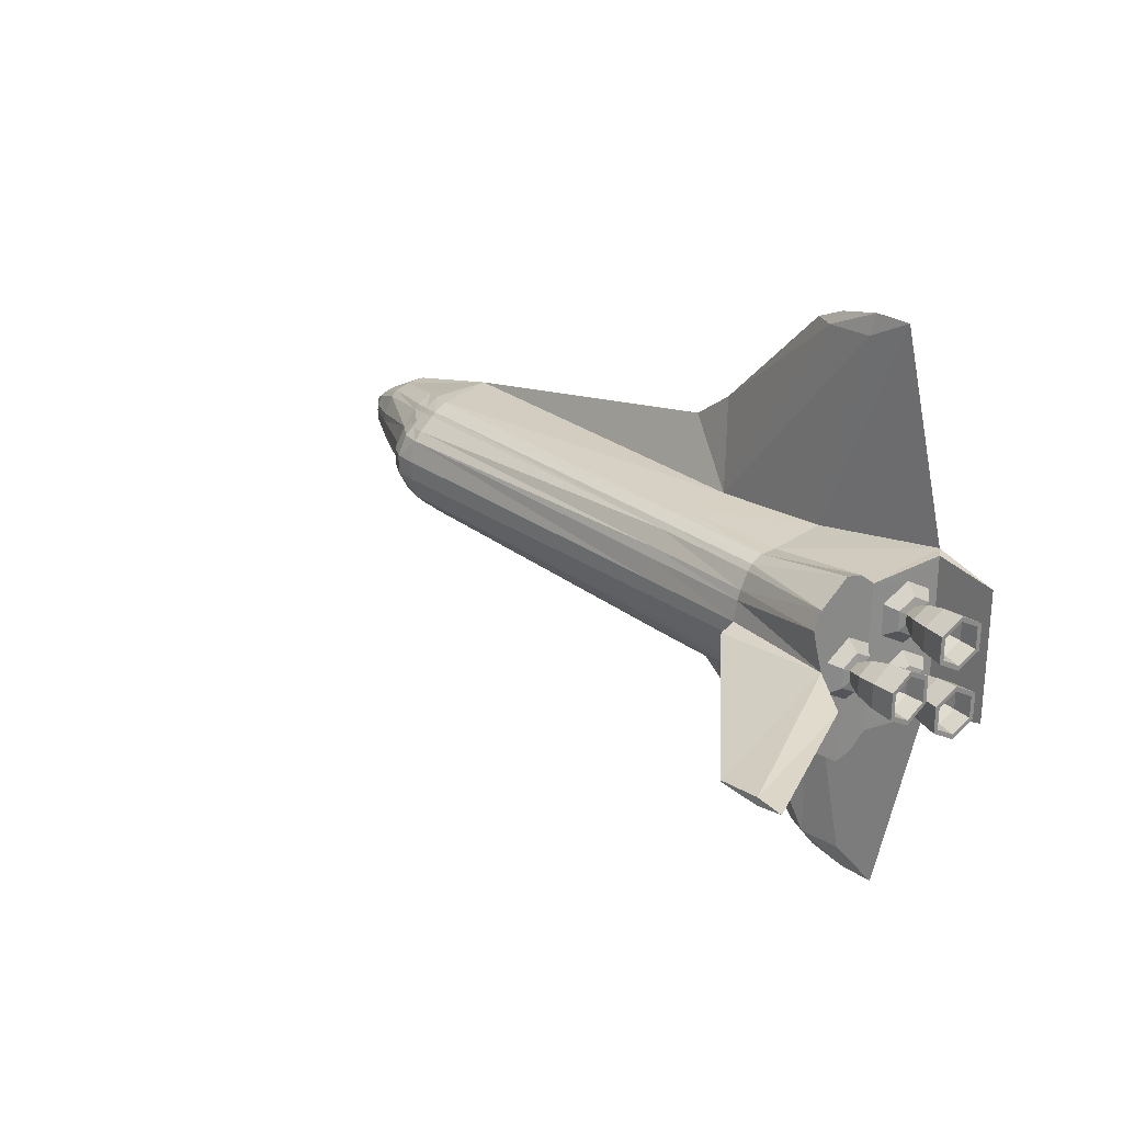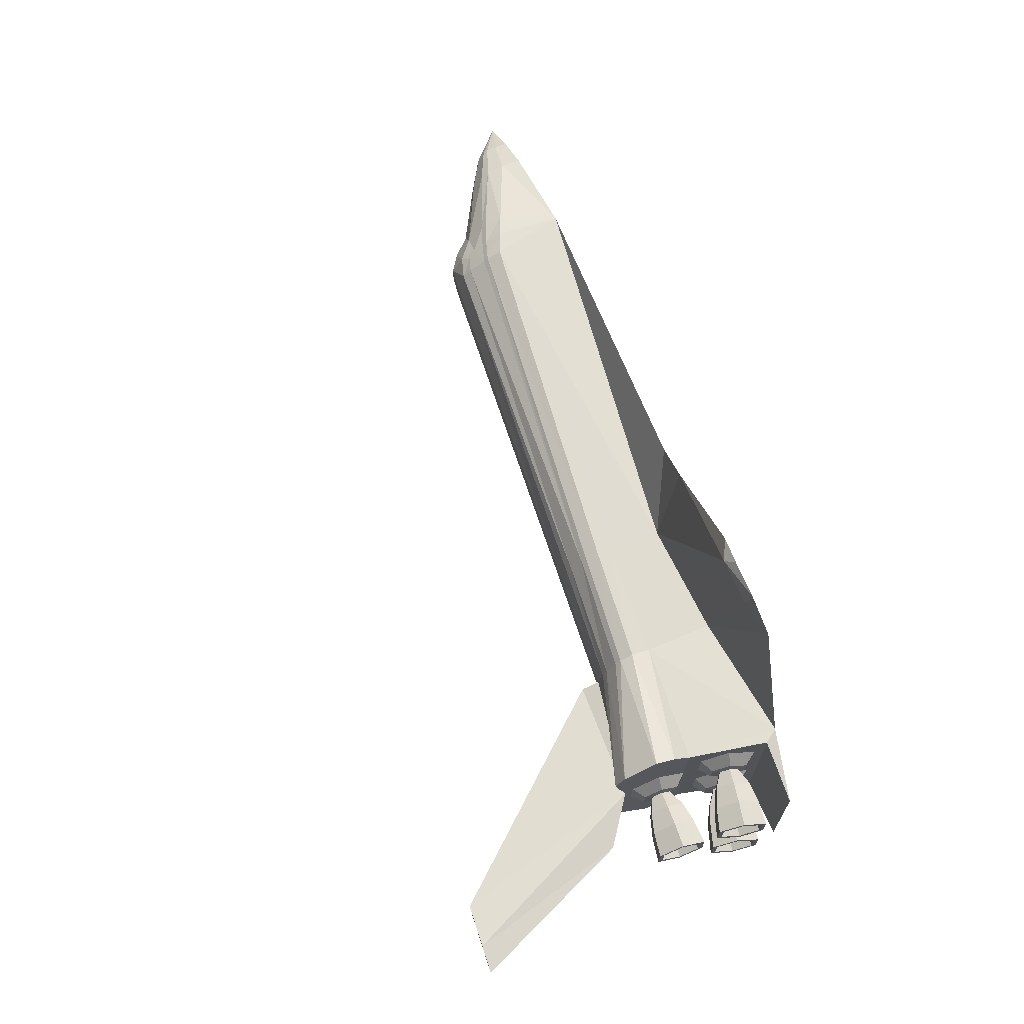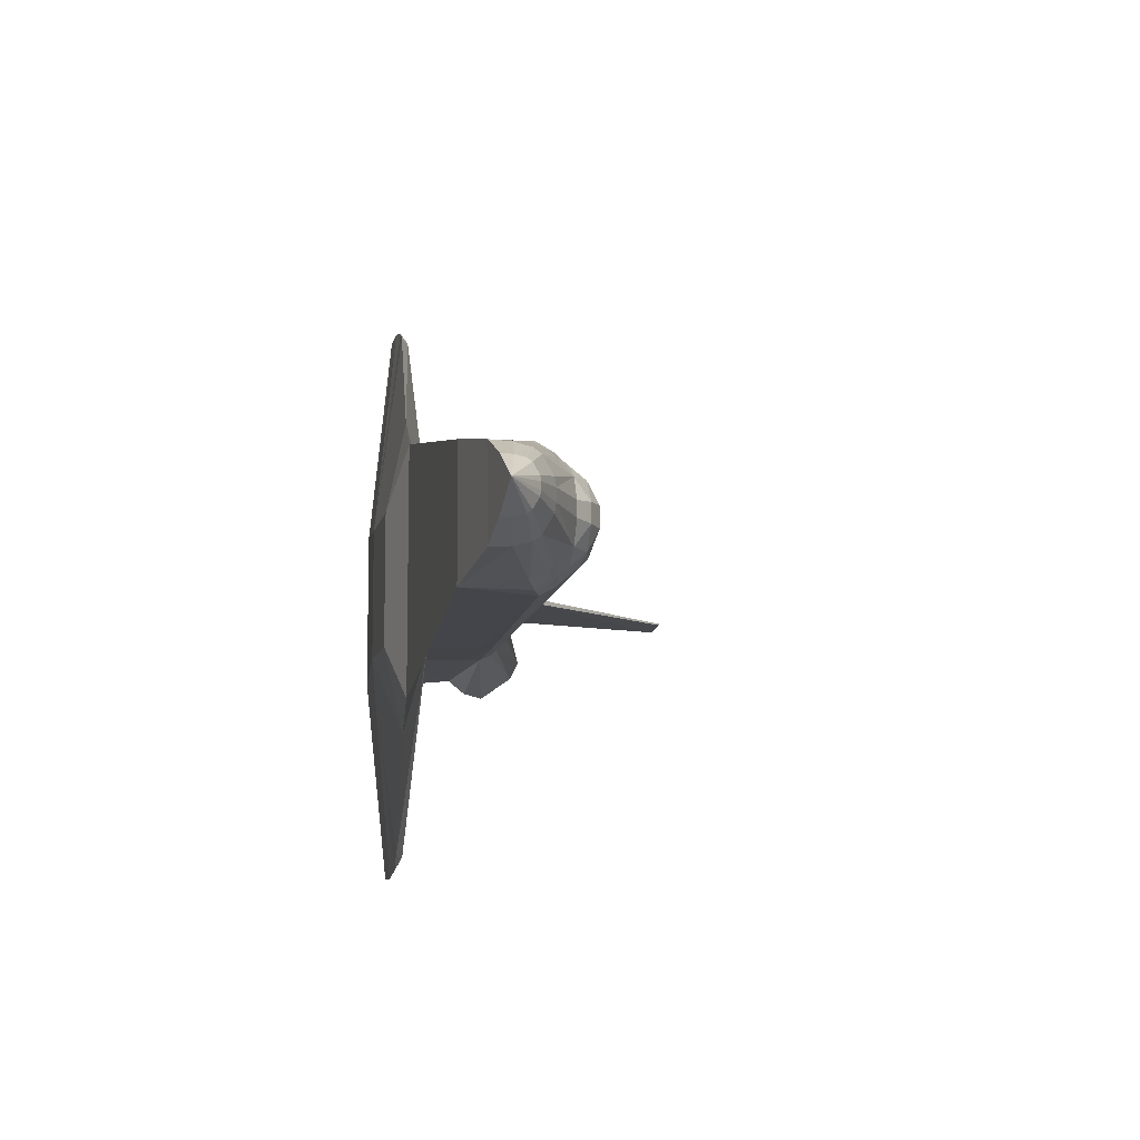
<metadata>
{"format":"obj","ext":"obj","renderer":"f3d","projection":"perspective","resolution":1024,"background":"white","views":[{"elev":26.3,"azim":48.4,"up":"+Y"},{"elev":68.5,"azim":71.9,"up":"+Y"},{"elev":-8.7,"azim":-100.0,"up":"+Y"}]}
</metadata>
<code>
v -7.075 -0.4034 -0.6843
v -6.5 -0.676 -0.4335
v -7.075 -0.393 -0.4952
v 5.275 0.7357 -0.4463
v 5.295 0.722 -0.722
v 5.257 0.8812 -0.4489
v -4.999 -0.6817 0.5692
v -5 -0.4912 0.8052
v -5.349 -0.4709 0.5661
v -4.999 0.6817 0.5692
v -4.649 0.8604 0.497
v -4.999 0.8023 0.4161
v 5.996 0.7227 -0.625
v 5.996 0.4029 -0.625
v 6.288 0.3863 -0.613
v 5.165 -0.1592 0.3615
v 5.166 -0.3185 0.6373
v 4.998 -0.5046 0.6376
v 5.257 0.2443 -0.4489
v 5.219 0.4035 -0.1757
v 5.03 0.3104 -0.03939
v -6.5 -0.523 -0.0488
v -5.349 -0.8142 0.2471
v -5.349 -0.7372 0.324
v 5.759 0 1.665
v 6.614 0.06343 4.157
v 7.044 0 4.157
v 5.919 -0.4028 -0.07639
v 5.661 -0.6606 -0.2211
v 5.661 -0.4649 -0.2211
v 5.859 -0.9535 -0.3645
v 5.906 -0.7582 -0.6997
v 6.299 -0.7804 -0.6835
v 6.165 -0.4353 0.6357
v 5.774 -0.1954 0.9747
v 5.773 -0.3908 0.6363
v 5.03 -0.3104 -0.03939
v 5.03 -0.8151 -0.03938
v 5.219 -0.722 -0.1757
v 5.446 -0.1536 0.9029
v 5.873 -0.1599 0.9131
v 6.164 0.1765 0.9413
v 6.164 -0.1765 0.9413
v -6.5 0.61 -0.1648
v -5.349 0.8142 0.2471
v -5.349 0.9384 -0.03018
v 5.942 0.01202 4.157
v 6.614 -0.06343 4.157
v -6.5 0.09882 0.1334
v -7.075 0.1395 -0.1694
v -7.075 0.05745 -0.1551
v 5.534 0.87 -0.41
v 5.571 0.7164 -0.6735
v 5.296 0.6492 -0.5947
v 1.209 0.9581 0.6104
v 3.07 0.8665 0.7307
v 3.07 0.959 0.6503
v -5 -1 -0.944
v 1.209 -1.08 -0.6364
v 1.209 -1.061 0.2038
v 5.597 -0.09785 0.4671
v 5.873 -0.3198 0.6361
v 5.872 -0.1599 0.3591
v 5.957 0.2429 -0.3507
v 6.203 0.3863 -0.007583
v 6.246 0.2098 -0.3103
v 5.275 -0.3898 -0.4463
v 5.497 -0.4091 -0.1466
v 5.534 -0.2555 -0.4101
v 5.184 -0.173 0.6373
v 5.184 -0.08648 0.7871
v 5.166 -0.1593 0.9131
v 4.4 -4.682 -0.9529
v 3.739 -4.334 -0.877
v 3.804 -4.682 -0.939
v 5.171 -1.31 -1.056
v 5.152 -0.8151 -0.905
v 5.091 -1.067 -0.4722
v -4.907 -0.6202 0.6865
v 5 1.21 0.1731
v 5.03 0.8151 -0.03938
v -5 1.013 0.09453
v -4.649 0.9223 0.4323
v -4.649 1.04 0.2095
v 1.209 0.4674 0.9223
v 3.07 0.1197 0.9964
v 3.07 0.4491 0.9294
v 5.661 0.4649 -0.2211
v 5.661 0.6606 -0.2211
v 5.919 0.7227 -0.07639
v 6.247 0.9981 -0.3101
v 6.299 0.7804 -0.6835
v 5.906 0.7582 -0.6997
v 5.184 0.08647 0.7871
v 5.166 0.3185 0.6373
v 5.166 0.1592 0.9132
v 5.257 -0.8812 -0.4489
v 5.445 -0.3072 0.6369
v 0.8402 -2.48 -1.05
v 1.209 -1.08 -1.322
v 2.983 -1.08 -1.352
v 6.203 0.7392 -0.007574
v 6.194 0.7804 0.0632
v -4.999 -0.8023 0.4161
v -7.65 0 -0.62
v 5.295 -0.4035 -0.722
v 5.295 -0.722 -0.722
v 5.152 -0.3105 -0.905
v -4.65 0.6526 0.7536
v 1.209 0.6215 0.8547
v 1.209 0.8752 0.686
v 4.998 -0.1309 1.193
v -7.075 0.393 -0.4952
v -7.075 0.3546 -0.334
v 3.07 -0.4491 0.9294
v 5 -0.539 1.315
v 4.998 0.1309 1.193
v 3.093 0.0408 1.276
v 5.872 0.1599 0.3592
v 6.163 -0.1764 0.33
v 6.163 0.1765 0.33
v 5.534 0.5628 -0.4101
v -5 -1.013 0.09453
v -4.999 -0.8703 0.3474
v 1.209 1.08 -1.322
v -4.649 -0.8604 0.497
v -4.649 -0.9223 0.4323
v 1.209 -0.9581 0.6104
v 5.919 0.4028 -0.07639
v 5.497 -0.7164 -0.1466
v 5.812 -0.7581 -0.02939
v -6.5 0.676 -0.4335
v 3.07 0.6048 0.8725
v -6.5 -0.694 -0.7485
v -7.075 0.4034 -0.6843
v -6.5 0.694 -0.7485
v 5.597 0.09788 0.4671
v 5.996 -0.4029 -0.625
v 5.957 -0.2429 -0.3507
v 5.685 -0.367 -0.3889
v 5.957 -0.8826 -0.3507
v 5.708 -0.6606 -0.5568
v 5.685 -0.7585 -0.3889
v -4.907 0.6202 0.6865
v 6.247 0.1274 -0.3102
v 5.812 0.3674 -0.0294
v 5.859 0.172 -0.3645
v 5.296 0.4763 -0.5947
v 4.998 0.2523 1.075
v 6.288 -0.7392 -0.613
v 5.996 -0.7227 -0.625
v 6.288 -0.3863 -0.613
v 5.597 0.1957 0.6366
v 5.873 0.3198 0.6362
v 5.219 -0.4035 -0.1757
v 5.255 -0.6492 -0.298
v -6.5 0.24 0.1096
v 4.998 -0.2523 1.075
v 5.708 0.6606 -0.5568
v 5.708 0.4649 -0.5568
v 5.091 -0.05811 -0.4722
v 5.091 0.05811 -0.4722
v 1.209 0.1302 0.9961
v -5.349 -0.9384 -0.03018
v 6.299 -0.3451 -0.6835
v 6.247 -0.1274 -0.3102
v 6.246 -0.2098 -0.3103
v 5.184 0.173 0.6373
v 5.165 0.1593 0.3615
v 1.209 1.061 0.2038
v 1.209 1.08 -0.6364
v 5.685 0.7585 -0.3889
v 5.957 0.8826 -0.3507
v -5.568 -0.1192 0.5687
v -5.568 0.1192 0.5687
v 6.203 -0.7392 -0.007574
v 6.246 -0.9157 -0.3103
v 5.708 -0.4649 -0.5568
v 5.774 0.1954 0.9747
v 5.773 0.3908 0.6363
v 5.445 0.3072 0.6369
v 4.997 0.2524 0.2006
v 4.998 0.5046 0.6376
v 6.164 0.3529 0.6357
v 6.164 0.2177 0.2587
v 6.165 0.4353 0.6357
v 6.194 -0.3451 0.06319
v 6.203 -0.3863 -0.007583
v 5 -1.21 0.1731
v 4.997 -0.2523 0.2006
v -4.999 0.8703 0.3474
v 6.194 -0.7804 0.0632
v 6.247 -0.9981 -0.3101
v 5.919 -0.7227 -0.07639
v -7.075 -0.3546 -0.334
v -6.5 -0.61 -0.1648
v -5 0.1607 0.9807
v -5 -0.1607 0.9807
v -4.65 -0.1607 0.9945
v 5 1.51 0.7501
v 5 1.149 1.26
v 5.445 0 0.6369
v 5.859 0.9535 -0.3645
v -4.649 -1.04 0.2095
v 1.209 -1.054 0.4111
v 5 -1.149 1.26
v 5 -1.51 0.7501
v 1.209 -0.8752 0.686
v -4.65 -0.6526 0.7536
v 5.445 0.1536 0.3708
v 5.184 -0.08646 0.4875
v 5.184 0.08649 0.4875
v 5.534 -0.5628 -0.4101
v -4.65 0.5147 0.8851
v -4.65 0.1607 0.9945
v 5.772 0.1954 0.2979
v 5.275 -0.7357 -0.4463
v 5.296 -0.6492 -0.5947
v 5.571 -0.7164 -0.6735
v 2.7 -4.334 -0.9479
v 3.07 -1.054 0.4499
v 3.07 -1.054 0.1633
v 5.812 0.7581 -0.02939
v 5 1.428 0.4421
v 5.445 -0.1536 0.3708
v -7.075 -0.3041 -0.2644
v -7.075 -0.1395 -0.1694
v 3.18 -4.55 -0.9219
v 2.7 4.334 -0.9479
v 3.038 4.334 -0.8113
v 3.18 4.55 -0.9219
v 1.209 -0.1302 0.9961
v -6.5 -0.24 0.1096
v -6.5 -0.09882 0.1334
v 6.164 -0.2176 0.2586
v 5.772 -0.1954 0.2979
v 5.906 0.3674 -0.6997
v 5.571 0.4092 -0.6736
v 6.165 0.2177 1.013
v 6.164 -0.3529 0.6357
v 5 -0.874 1.399
v 3.07 -0.6048 0.8725
v 3.07 -0.8665 0.7307
v 3.07 -0.959 0.6503
v 5.597 -0.1957 0.6366
v 5 -1.428 0.4421
v 5.942 -0.01202 4.157
v 5.906 -0.3674 -0.6997
v 5.296 -0.4763 -0.5947
v 6.246 0.9157 -0.3103
v 2.983 1.08 -0.8806
v 3.07 -0.1197 0.9964
v 5.534 0.2555 -0.4101
v 5.255 0.4763 -0.298
v 5.275 0.3898 -0.4463
v -6.5 0.523 -0.0488
v -7.075 0.3041 -0.2644
v -5.349 0.7372 0.324
v -7.075 -0.05745 -0.1551
v 5.171 1.31 -1.056
v 5.152 0.3105 -0.905
v 5 1.303 -1.26
v 3.07 1.054 0.1633
v 5.571 -0.4092 -0.6736
v 6.165 -0.2177 1.013
v 6.194 0.3451 0.06319
v 3.093 -0.0408 1.276
v 5.446 0.1536 0.9029
v 1.209 -0.6215 0.8547
v 1.209 -0.4674 0.9223
v -4.65 -0.5147 0.8851
v 1.209 1.054 0.4111
v 0.8402 2.48 -1.05
v 6.13 -1.1 -1.107
v 6.13 1.1 -1.107
v 3.038 -4.334 -0.8113
v 5.685 0.367 -0.3889
v 3.07 1.054 0.4499
v 6.288 0.7392 -0.613
v 6.299 0.3451 -0.6835
v 0.1692 -1.99 -1.063
v 4.4 4.682 -0.9529
v 5.812 -0.3674 -0.0294
v 5.534 -0.87 -0.41
v 3.804 4.682 -0.939
v -5 1 -0.944
v 5.873 0.1599 0.9131
v 5.497 0.7164 -0.1466
v 5 -1.303 -1.26
v 5 0.874 1.399
v 2.983 1.08 -1.352
v -5.349 0.4709 0.5661
v -5 0.4912 0.8052
v 5.152 0.8151 -0.905
v 5 0.539 1.315
v 5.598 -0.09787 0.8061
v 5.257 -0.2443 -0.4489
v 5.497 0.4091 -0.1466
v -5.3 -0.1479 0.811
v -5.3 0.1479 0.811
v 2.983 -1.08 -0.8806
v 5.598 0.09786 0.8061
v 5.859 -0.172 -0.3645
v 3.739 4.334 -0.877
v 5.091 1.067 -0.4722
v 0.1692 1.99 -1.063
v 5.255 0.6492 -0.298
v 5.219 0.722 -0.1757
v 5.295 0.4035 -0.722
v 5.255 -0.4763 -0.298
f 1 2 3
f 4 5 6
f 7 8 9
f 10 11 12
f 13 14 15
f 16 17 18
f 19 20 21
f 22 23 24
f 25 26 27
f 28 29 30
f 31 32 33
f 34 35 36
f 37 38 39
f 36 35 40
f 41 42 43
f 44 45 46
f 47 48 26
f 49 50 51
f 52 53 54
f 55 56 57
f 58 59 60
f 61 62 63
f 64 65 66
f 67 68 69
f 70 71 72
f 73 74 75
f 76 77 78
f 7 79 8
f 80 21 81
f 82 83 84
f 85 86 87
f 88 89 90
f 91 92 93
f 94 95 96
f 38 97 39
f 98 40 71
f 99 100 101
f 65 102 103
f 7 24 104
f 105 1 3
f 77 106 107
f 76 108 77
f 109 110 111
f 27 112 25
f 44 113 114
f 115 116 112
f 117 118 47
f 119 120 121
f 122 89 88
f 123 124 23
f 125 101 100
f 126 127 128
f 129 102 65
f 68 130 131
f 44 132 113
f 110 87 133
f 134 135 136
f 137 61 63
f 58 2 134
f 138 139 140
f 141 142 143
f 144 109 11
f 145 146 147
f 53 148 54
f 112 149 117
f 150 138 151
f 129 90 102
f 150 152 138
f 153 119 154
f 139 30 140
f 70 72 17
f 155 39 156
f 49 157 50
f 112 158 149
f 159 160 14
f 37 161 162
f 85 163 86
f 123 23 164
f 110 85 87
f 165 166 167
f 168 169 95
f 84 170 171
f 124 24 23
f 172 13 173
f 49 174 175
f 176 177 141
f 151 178 142
f 179 180 181
f 95 182 183
f 184 185 186
f 187 176 188
f 189 182 190
f 11 191 12
f 192 193 177
f 194 141 143
f 195 196 22
f 3 2 196
f 197 198 199
f 80 189 37
f 117 200 201
f 202 137 153
f 203 93 53
f 58 204 123
f 166 187 188
f 204 205 128
f 151 138 178
f 32 165 33
f 172 159 13
f 112 206 207
f 208 209 126
f 210 211 212
f 142 178 213
f 214 215 163
f 180 216 210
f 217 218 219
f 220 99 101
f 221 222 189
f 102 91 103
f 3 196 195
f 112 116 206
f 103 203 223
f 161 37 155
f 182 80 224
f 40 94 71
f 225 98 70
f 226 227 105
f 101 75 228
f 10 144 11
f 229 230 231
f 215 232 163
f 207 18 158
f 227 233 234
f 235 36 236
f 93 237 238
f 186 42 239
f 63 62 240
f 78 77 107
f 121 235 185
f 241 242 243
f 183 224 200
f 206 244 207
f 241 243 206
f 22 227 226
f 245 41 62
f 154 119 121
f 207 158 112
f 246 221 189
f 118 247 47
f 58 60 204
f 14 66 15
f 178 140 213
f 36 40 98
f 210 225 211
f 203 53 52
f 32 248 165
f 107 249 218
f 94 168 95
f 250 92 91
f 170 251 171
f 163 232 252
f 253 254 255
f 157 256 257
f 139 28 30
f 225 70 211
f 258 45 44
f 22 196 23
f 105 227 259
f 22 233 227
f 76 260 261
f 262 251 263
f 249 69 264
f 153 137 119
f 43 239 265
f 240 43 265
f 266 103 223
f 188 194 28
f 103 91 203
f 20 81 21
f 86 252 267
f 58 164 2
f 78 107 97
f 40 268 94
f 164 23 196
f 269 270 271
f 17 72 158
f 272 170 84
f 261 161 108
f 149 200 117
f 273 171 230
f 76 274 275
f 8 209 271
f 220 276 59
f 122 88 277
f 132 135 113
f 241 115 242
f 185 235 236
f 57 278 272
f 76 275 260
f 195 22 226
f 279 280 92
f 113 105 114
f 166 188 167
f 110 214 85
f 33 152 150
f 99 281 100
f 282 251 262
f 68 131 283
f 116 241 206
f 156 284 130
f 231 230 285
f 280 147 237
f 136 132 286
f 218 264 219
f 287 154 184
f 95 169 182
f 192 177 176
f 35 179 268
f 223 52 288
f 284 219 32
f 159 14 13
f 289 73 75
f 45 12 191
f 45 258 12
f 214 163 85
f 145 266 146
f 221 207 244
f 61 245 62
f 201 133 290
f 168 212 169
f 285 262 291
f 76 261 108
f 42 184 186
f 292 293 10
f 214 109 144
f 90 173 250
f 177 150 151
f 13 15 279
f 268 168 94
f 216 225 210
f 58 123 164
f 107 106 249
f 167 188 28
f 202 245 61
f 238 253 255
f 37 39 155
f 6 5 294
f 106 67 249
f 295 290 87
f 126 209 79
f 96 95 183
f 245 296 41
f 108 297 106
f 258 292 10
f 170 263 251
f 278 57 200
f 256 157 292
f 277 129 64
f 83 55 272
f 253 298 254
f 118 267 247
f 58 136 286
f 115 252 232
f 80 263 224
f 38 78 97
f 273 230 229
f 117 295 87
f 122 172 89
f 137 63 119
f 112 267 252
f 135 105 113
f 177 151 141
f 185 236 216
f 4 54 5
f 84 171 286
f 175 299 300
f 184 121 185
f 180 210 181
f 227 234 259
f 189 301 289
f 92 237 93
f 281 59 58
f 29 143 213
f 300 198 197
f 204 128 127
f 248 166 165
f 121 120 235
f 276 301 59
f 9 174 234
f 57 56 201
f 202 302 296
f 17 158 18
f 75 276 228
f 117 47 26
f 303 283 187
f 86 118 117
f 230 304 285
f 111 83 11
f 289 301 74
f 90 250 102
f 8 198 299
f 80 305 260
f 283 192 187
f 186 216 180
f 112 117 25
f 217 219 284
f 46 82 286
f 146 223 288
f 279 15 280
f 220 59 99
f 293 144 10
f 62 41 43
f 283 131 192
f 53 238 148
f 271 199 198
f 286 171 306
f 237 147 253
f 176 141 194
f 147 146 298
f 223 203 52
f 249 67 69
f 117 201 295
f 270 232 199
f 248 303 166
f 264 69 303
f 66 266 145
f 212 16 169
f 111 55 83
f 294 260 305
f 9 234 233
f 262 263 80
f 170 272 278
f 35 268 40
f 188 176 194
f 8 271 198
f 266 223 146
f 270 199 271
f 307 4 6
f 120 34 235
f 288 52 4
f 101 291 262
f 300 197 293
f 286 281 58
f 254 308 20
f 173 279 250
f 307 6 308
f 105 3 195
f 204 124 123
f 299 9 8
f 265 239 179
f 289 274 76
f 57 201 200
f 207 221 246
f 38 37 189
f 202 296 245
f 154 121 184
f 26 48 27
f 288 4 307
f 128 205 221
f 303 187 166
f 256 44 114
f 87 290 133
f 131 193 192
f 48 247 267
f 128 221 244
f 181 212 168
f 54 309 5
f 291 273 229
f 125 306 273
f 119 63 120
f 69 283 303
f 194 143 29
f 254 307 308
f 219 264 248
f 157 257 50
f 66 65 266
f 37 162 21
f 173 13 279
f 50 105 51
f 59 301 222
f 5 309 261
f 204 127 124
f 255 254 20
f 104 127 126
f 39 97 217
f 277 88 129
f 169 16 190
f 202 61 137
f 55 111 56
f 89 172 173
f 285 282 262
f 302 154 287
f 59 222 60
f 105 195 226
f 34 265 35
f 77 108 106
f 197 199 215
f 125 291 101
f 82 191 83
f 9 299 174
f 122 277 160
f 43 42 239
f 183 200 149
f 114 105 257
f 134 1 135
f 308 305 81
f 72 149 158
f 25 117 26
f 11 83 191
f 132 46 286
f 152 139 138
f 5 261 294
f 235 34 36
f 39 217 156
f 78 38 189
f 48 267 112
f 126 79 7
f 143 142 213
f 204 60 205
f 49 175 292
f 284 32 31
f 296 287 41
f 147 298 253
f 263 278 224
f 238 255 148
f 104 126 7
f 252 115 112
f 296 302 287
f 208 269 209
f 256 292 258
f 310 156 130
f 309 19 162
f 212 211 16
f 124 104 24
f 65 103 266
f 222 221 205
f 269 243 242
f 306 171 273
f 282 304 251
f 109 214 110
f 100 281 306
f 28 194 29
f 302 153 154
f 211 17 16
f 1 105 135
f 214 144 293
f 33 165 152
f 160 64 14
f 239 180 179
f 155 156 310
f 1 134 2
f 131 31 193
f 101 289 75
f 98 71 70
f 310 130 68
f 171 304 230
f 27 48 112
f 197 214 293
f 193 150 177
f 265 179 35
f 148 255 19
f 69 68 283
f 179 181 268
f 234 49 51
f 71 96 72
f 278 200 224
f 256 114 257
f 106 297 67
f 14 64 66
f 165 167 152
f 246 189 190
f 20 308 81
f 236 98 225
f 138 140 178
f 300 299 198
f 218 249 264
f 115 241 116
f 244 206 243
f 63 240 120
f 101 262 289
f 67 310 68
f 44 46 132
f 258 44 256
f 297 155 310
f 97 107 218
f 187 192 176
f 189 80 182
f 261 260 294
f 126 128 208
f 186 185 216
f 260 262 80
f 276 74 301
f 16 18 190
f 30 29 213
f 152 167 139
f 211 70 17
f 15 145 280
f 250 279 92
f 219 248 32
f 86 267 118
f 157 49 292
f 104 124 127
f 8 79 209
f 6 294 305
f 146 288 298
f 80 81 305
f 111 110 133
f 189 222 301
f 57 272 55
f 88 90 129
f 268 181 168
f 175 300 292
f 96 183 149
f 216 236 225
f 201 56 133
f 31 33 193
f 215 199 232
f 71 94 96
f 76 78 189
f 9 233 22
f 269 271 209
f 141 151 142
f 108 161 297
f 246 190 18
f 15 66 145
f 171 251 304
f 236 36 98
f 24 9 22
f 285 304 282
f 298 288 307
f 286 306 281
f 102 250 91
f 257 105 50
f 99 59 281
f 47 247 48
f 51 105 259
f 170 278 263
f 261 162 161
f 160 277 64
f 222 205 60
f 91 93 203
f 163 252 86
f 260 275 262
f 234 51 259
f 156 217 284
f 181 210 212
f 193 33 150
f 130 284 31
f 82 84 286
f 7 9 24
f 182 224 183
f 244 208 128
f 19 21 162
f 214 197 215
f 161 155 297
f 54 148 309
f 64 129 65
f 120 240 34
f 132 136 135
f 46 191 82
f 246 18 207
f 242 270 269
f 202 153 302
f 292 300 293
f 83 272 84
f 58 134 136
f 189 289 76
f 169 190 182
f 175 174 299
f 115 232 270
f 148 19 309
f 243 269 208
f 140 30 213
f 12 258 10
f 289 275 274
f 92 280 237
f 255 20 19
f 167 28 139
f 289 262 275
f 164 196 2
f 228 276 220
f 237 253 238
f 89 173 90
f 97 218 217
f 93 238 53
f 287 184 42
f 231 285 291
f 52 54 4
f 122 160 159
f 46 45 191
f 72 96 149
f 228 220 101
f 122 159 172
f 289 74 73
f 244 243 208
f 11 109 111
f 100 306 125
f 264 303 248
f 240 265 34
f 280 145 147
f 291 229 231
f 298 307 254
f 130 31 131
f 49 234 174
f 201 290 295
f 291 125 273
f 297 310 67
f 80 37 21
f 111 133 56
f 242 115 270
f 41 287 42
f 117 87 86
f 62 43 240
f 239 186 180
f 309 162 261
f 308 6 305
f 75 74 276

</code>
